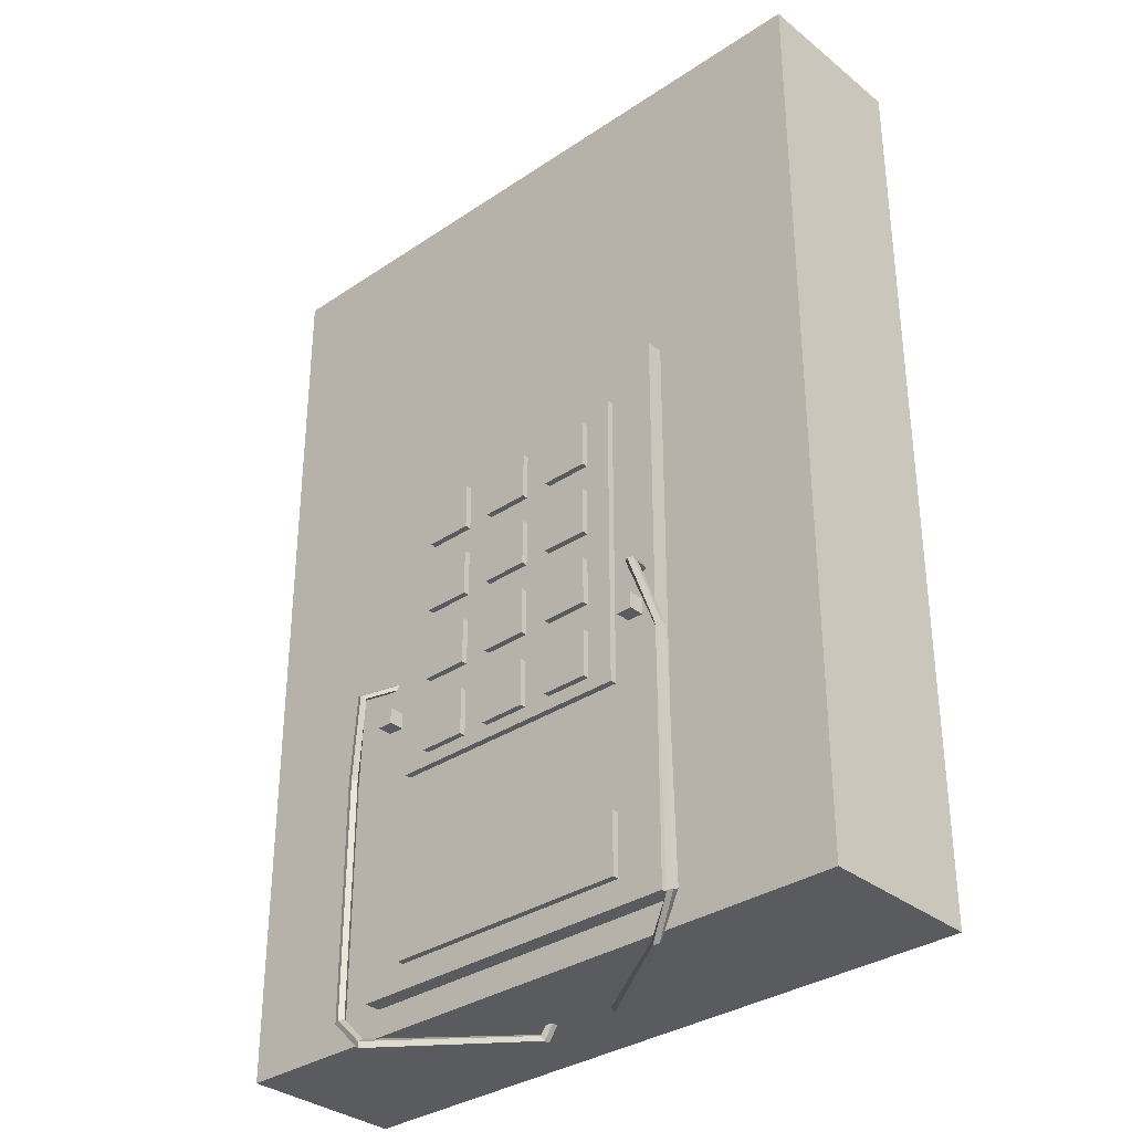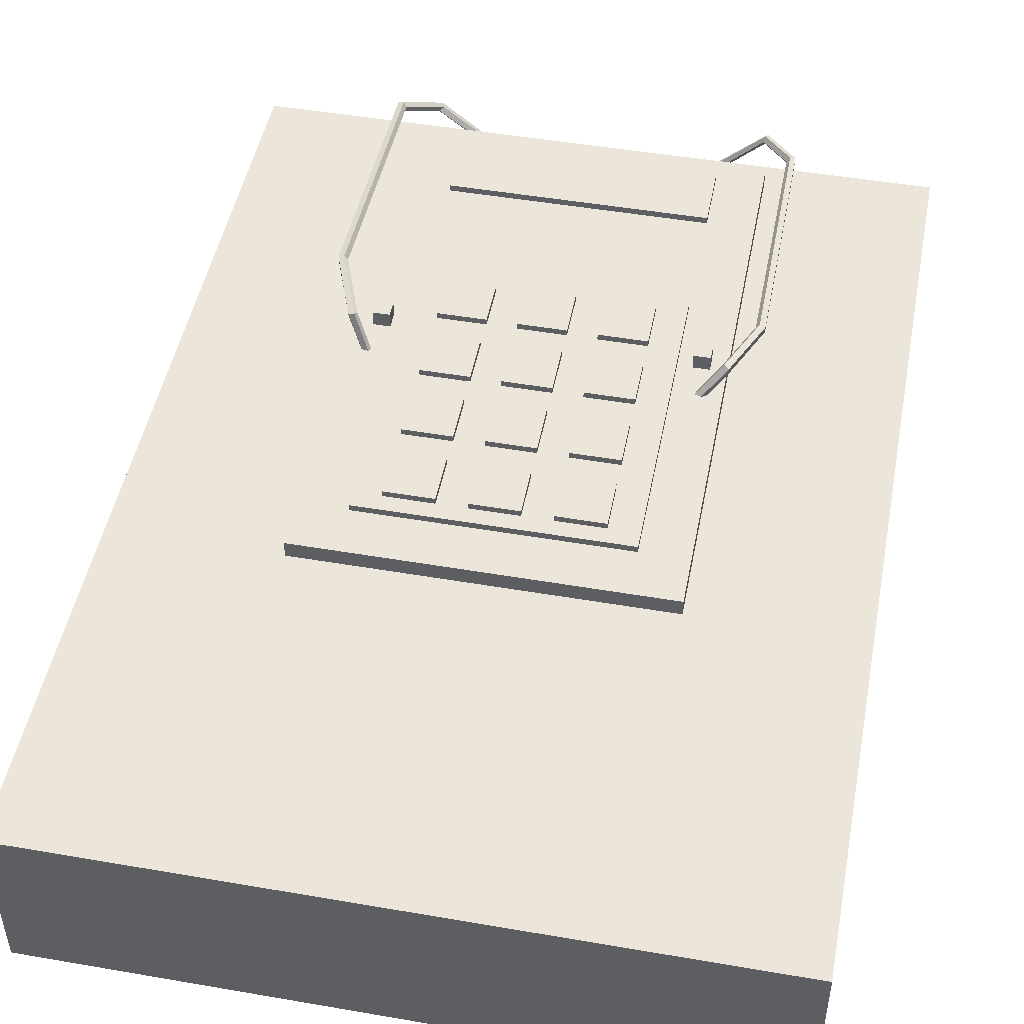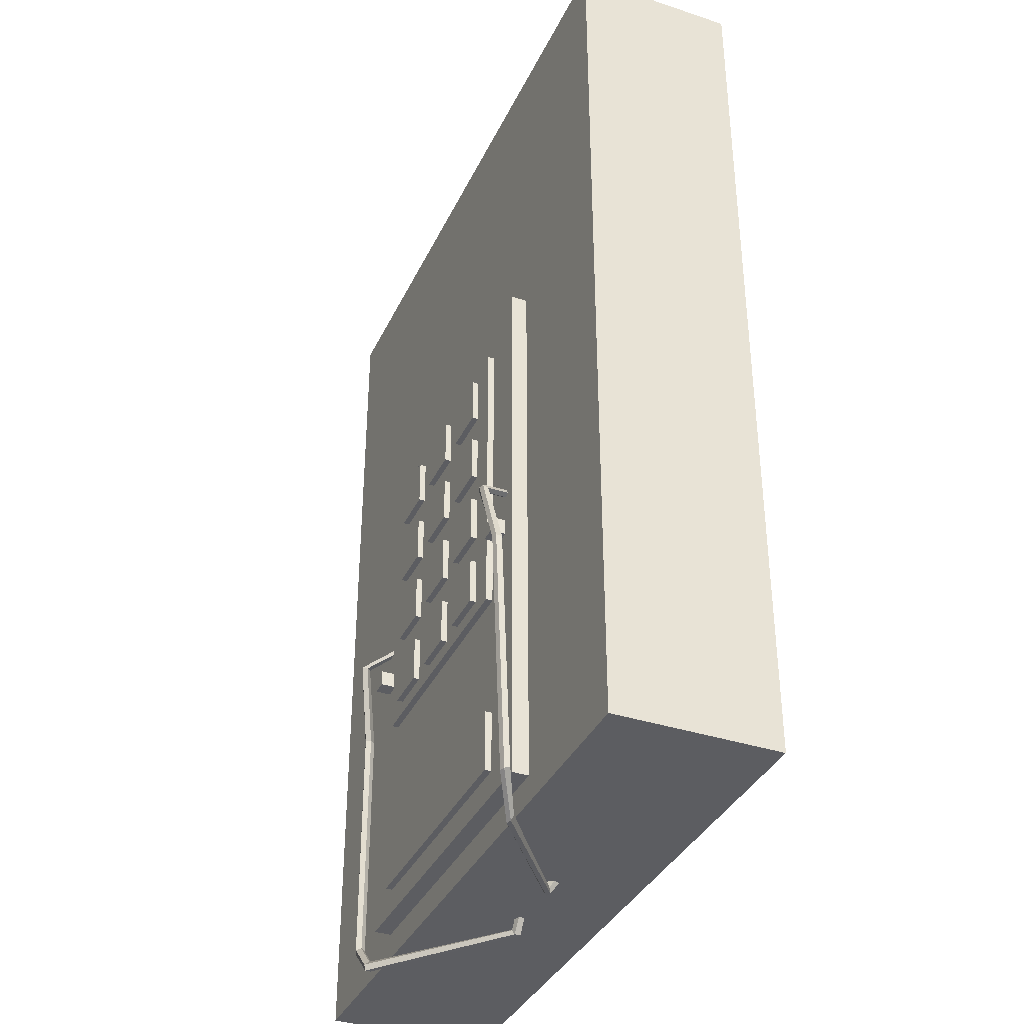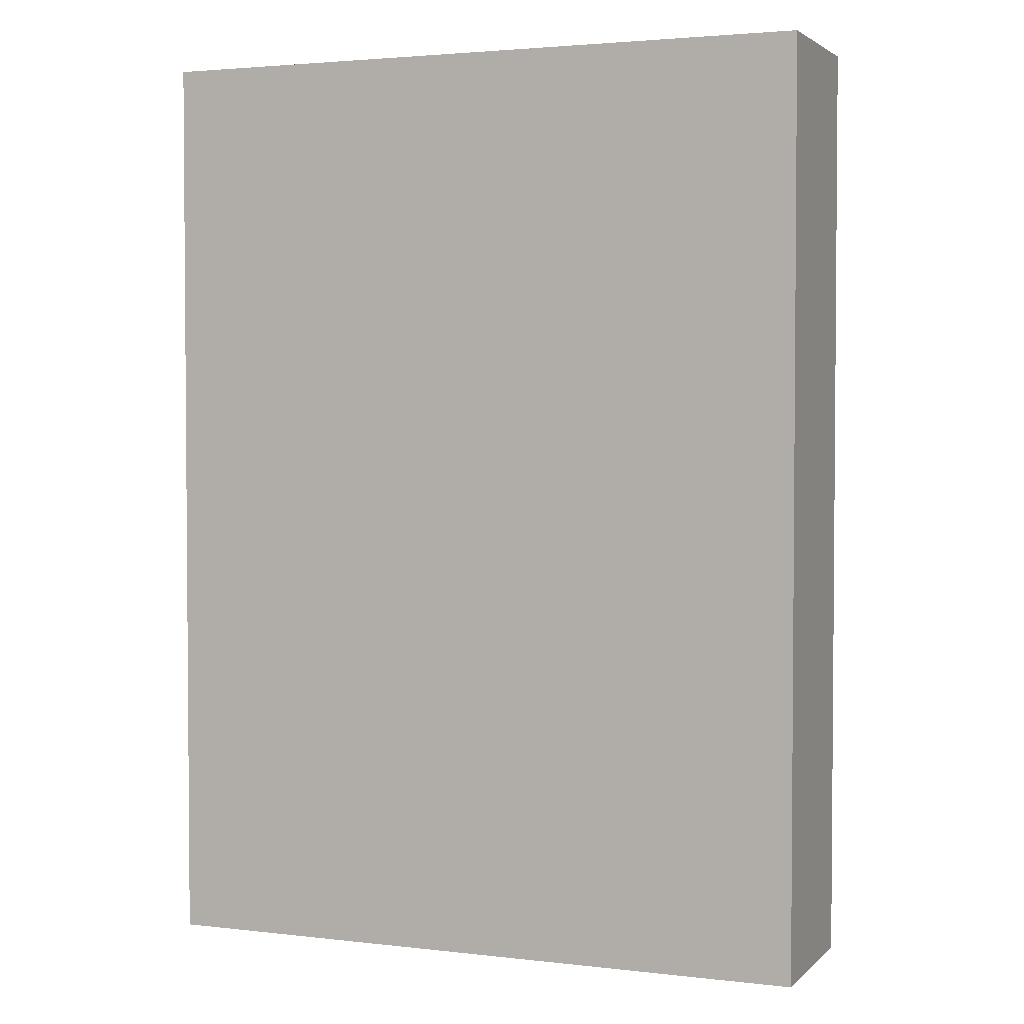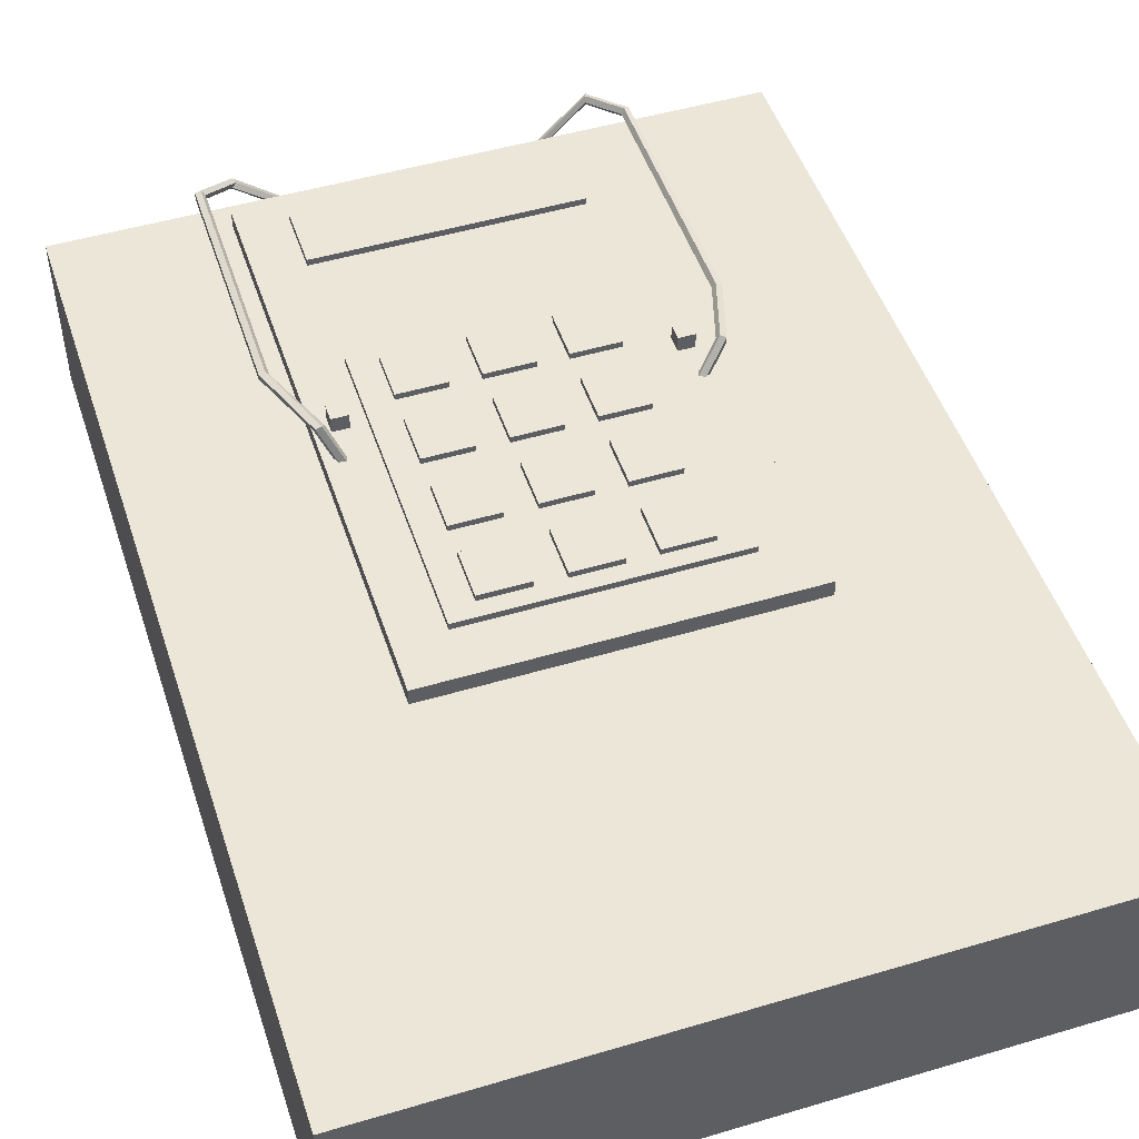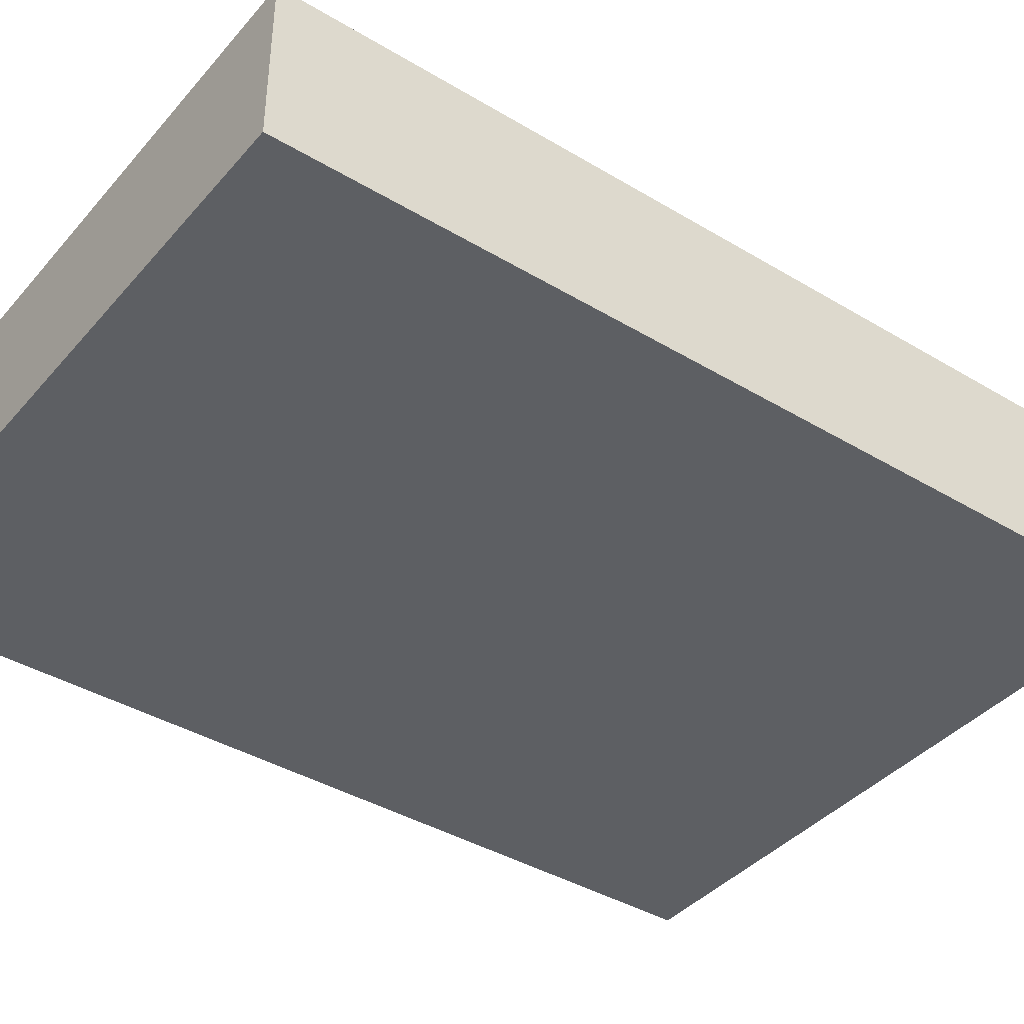
<metadata>
{"format":"obj","ext":"obj","renderer":"f3d","projection":"perspective","resolution":1024,"background":"white","views":[{"elev":-33.3,"azim":-137.4,"up":"+Z"},{"elev":48.4,"azim":10.9,"up":"+Y"},{"elev":-36.7,"azim":-113.1,"up":"+Z"},{"elev":2.8,"azim":22.1,"up":"+Z"},{"elev":49.4,"azim":-18.2,"up":"+Y"},{"elev":-40.0,"azim":53.5,"up":"+Y"}]}
</metadata>
<code>
o C4_Explosive_Cube.017
v 0.102 0.02499 0.1398
v 0.102 0.02499 -0.1398
v -0.102 0.02499 0.1398
v -0.102 0.02499 -0.1398
v 0.102 -0.02499 0.1398
v 0.102 -0.02499 -0.1398
v -0.102 -0.02499 0.1398
v -0.102 -0.02499 -0.1398
v -0.03399 0.02499 0.1398
v 0.03399 0.02499 0.1398
v 0.03399 0.02499 -0.1398
v -0.03399 0.02499 -0.1398
v 0.03399 -0.02499 0.1398
v -0.03399 -0.02499 0.1398
v -0.03399 -0.02499 -0.1398
v 0.03399 -0.02499 -0.1398
v 0.05271 0.03002 0.03888
v 0.05271 0.03002 -0.1317
v -0.05271 0.03002 0.03888
v -0.05271 0.03002 -0.1317
v 0.05271 0.0126 0.03888
v 0.05271 0.0126 -0.1317
v -0.05271 0.0126 0.03888
v -0.05271 0.0126 -0.1317
v 0.0386 0.032 0.02445
v 0.0386 0.032 -0.06776
v -0.0386 0.032 0.02445
v -0.0386 0.032 -0.06776
v 0.0386 0.01752 0.02445
v 0.0386 0.01752 -0.06776
v -0.0386 0.01752 0.02445
v -0.0386 0.01752 -0.06776
v 0.0386 0.032 -0.1055
v 0.0386 0.032 -0.1242
v -0.0386 0.032 -0.1055
v -0.0386 0.032 -0.1242
v 0.0386 0.01752 -0.1055
v 0.0386 0.01752 -0.1242
v -0.0386 0.01752 -0.1055
v -0.0386 0.01752 -0.1242
v -0.01627 0.03383 0.01962
v -0.01627 0.03383 0.005282
v -0.0306 0.03383 0.01962
v -0.0306 0.03383 0.005282
v -0.01627 0.01934 0.01962
v -0.01627 0.01934 0.005282
v -0.0306 0.01934 0.01962
v -0.0306 0.01934 0.005282
v 0.006729 0.03383 0.01962
v 0.006729 0.03383 0.005282
v -0.0076 0.03383 0.01962
v -0.0076 0.03383 0.005282
v 0.006729 0.01934 0.01962
v 0.006729 0.01934 0.005282
v -0.0076 0.01934 0.01962
v -0.0076 0.01934 0.005282
v 0.02973 0.03383 0.01962
v 0.02973 0.03383 0.005282
v 0.0154 0.03383 0.01962
v 0.0154 0.03383 0.005282
v 0.02973 0.01934 0.01962
v 0.02973 0.01934 0.005282
v 0.0154 0.01934 0.01962
v 0.0154 0.01934 0.005282
v -0.01627 0.03383 -0.003379
v -0.01627 0.03383 -0.01772
v -0.0306 0.03383 -0.003379
v -0.0306 0.03383 -0.01772
v -0.01627 0.01934 -0.003379
v -0.01627 0.01934 -0.01772
v -0.0306 0.01934 -0.003379
v -0.0306 0.01934 -0.01772
v 0.006729 0.03383 -0.003379
v 0.006729 0.03383 -0.01772
v -0.0076 0.03383 -0.003379
v -0.0076 0.03383 -0.01772
v 0.006729 0.01934 -0.003379
v 0.006729 0.01934 -0.01772
v -0.0076 0.01934 -0.003379
v -0.0076 0.01934 -0.01772
v 0.02973 0.03383 -0.003379
v 0.02973 0.03383 -0.01772
v 0.0154 0.03383 -0.003379
v 0.0154 0.03383 -0.01772
v 0.02973 0.01934 -0.003379
v 0.02973 0.01934 -0.01772
v 0.0154 0.01934 -0.003379
v 0.0154 0.01934 -0.01772
v -0.01627 0.03383 -0.02638
v -0.01627 0.03383 -0.04072
v -0.0306 0.03383 -0.02638
v -0.0306 0.03383 -0.04072
v -0.01627 0.01934 -0.02638
v -0.01627 0.01934 -0.04072
v -0.0306 0.01934 -0.02638
v -0.0306 0.01934 -0.04072
v 0.006729 0.03383 -0.02638
v 0.006729 0.03383 -0.04072
v -0.0076 0.03383 -0.02638
v -0.0076 0.03383 -0.04072
v 0.006729 0.01934 -0.02638
v 0.006729 0.01934 -0.04072
v -0.0076 0.01934 -0.02638
v -0.0076 0.01934 -0.04072
v 0.02973 0.03383 -0.02638
v 0.02973 0.03383 -0.04072
v 0.0154 0.03383 -0.02638
v 0.0154 0.03383 -0.04072
v 0.02973 0.01934 -0.02638
v 0.02973 0.01934 -0.04072
v 0.0154 0.01934 -0.02638
v 0.0154 0.01934 -0.04072
v -0.01627 0.03383 -0.04938
v -0.01627 0.03383 -0.06372
v -0.0306 0.03383 -0.04938
v -0.0306 0.03383 -0.06372
v -0.01627 0.01934 -0.04938
v -0.01627 0.01934 -0.06372
v -0.0306 0.01934 -0.04938
v -0.0306 0.01934 -0.06372
v 0.006729 0.03383 -0.04938
v 0.006729 0.03383 -0.06372
v -0.0076 0.03383 -0.04938
v -0.0076 0.03383 -0.06372
v 0.006729 0.01934 -0.04938
v 0.006729 0.01934 -0.06372
v -0.0076 0.01934 -0.04938
v -0.0076 0.01934 -0.06372
v 0.02973 0.03383 -0.04938
v 0.02973 0.03383 -0.06372
v 0.0154 0.03383 -0.04938
v 0.0154 0.03383 -0.06372
v 0.02973 0.01934 -0.04938
v 0.02973 0.01934 -0.06372
v 0.0154 0.01934 -0.04938
v 0.0154 0.01934 -0.06372
v 0.102 0.02499 0.1187
v 0.102 0.02499 0.08954
v 0.102 0.02499 -0.0706
v 0.102 0.02499 -0.09552
v -0.102 0.02499 -0.09552
v -0.102 0.02499 -0.0706
v -0.102 0.02499 0.08954
v -0.102 0.02499 0.1187
v -0.102 -0.02499 -0.09552
v -0.102 -0.02499 -0.0706
v -0.102 -0.02499 0.08954
v -0.102 -0.02499 0.1187
v 0.102 -0.02499 -0.09552
v 0.102 -0.02499 -0.0706
v 0.102 -0.02499 0.08954
v 0.102 -0.02499 0.1187
v -0.03399 -0.02499 -0.09552
v -0.03399 -0.02499 -0.0706
v -0.03399 -0.02499 0.08954
v -0.03399 -0.02499 0.1187
v 0.03399 -0.02499 -0.09552
v 0.03399 -0.02499 -0.0706
v 0.03399 -0.02499 0.08954
v 0.03399 -0.02499 0.1187
v 0.03399 0.02499 -0.09552
v 0.03399 0.02499 -0.0706
v 0.03399 0.02499 0.08954
v 0.03399 0.02499 0.1187
v -0.03399 0.02499 -0.09552
v -0.03399 0.02499 -0.0706
v -0.03399 0.02499 0.08954
v -0.03399 0.02499 0.1187
v 0.05271 0.03002 -0.07067
v 0.05271 0.03002 -0.09584
v -0.05271 0.03002 -0.09584
v -0.05271 0.03002 -0.07067
v -0.05271 0.0126 -0.09584
v -0.05271 0.0126 -0.07067
v 0.05271 0.0126 -0.09584
v 0.05271 0.0126 -0.07067
v 0.051 0.03067 -0.1437
v 0.05062 0.03211 -0.1428
v 0.05841 0.03211 -0.06244
v 0.05851 0.03211 -0.135
v 0.05944 0.03067 -0.06227
v 0.05947 0.03067 -0.1354
v 0.06111 0.03122 -0.06201
v 0.06103 0.03122 -0.1361
v 0.06111 0.033 -0.06201
v 0.06103 0.033 -0.1361
v 0.05944 0.03355 -0.06227
v 0.05947 0.03355 -0.1354
v 0.05161 0.03122 -0.1453
v 0.05161 0.033 -0.1453
v 0.051 0.03355 -0.1437
v 0.01487 -0.001777 -0.1424
v 0.01535 -0.000336 -0.1415
v 0.01408 -0.001227 -0.1439
v 0.01408 0.000554 -0.1439
v 0.01487 0.001104 -0.1424
v 0.009732 -0.001777 -0.1354
v 0.01057 -0.000336 -0.1348
v 0.008371 -0.001227 -0.1364
v 0.008371 0.000554 -0.1364
v 0.009732 0.001104 -0.1354
v 0.05116 0.03693 -0.04011
v 0.05324 0.0353 -0.03935
v 0.05356 0.03604 -0.03879
v 0.05356 0.03782 -0.03879
v 0.05208 0.03837 -0.03961
v 0.04133 0.02515 -0.034
v 0.04214 0.0237 -0.03333
v 0.04344 0.02425 -0.03224
v 0.04344 0.02603 -0.03224
v 0.04214 0.02659 -0.03333
v -0.04623 0.02196 -0.03333
v -0.04603 0.02336 -0.03224
v -0.04432 0.02382 -0.03224
v -0.04345 0.02271 -0.03333
v -0.04463 0.02156 -0.034
v -0.05357 0.03778 -0.03961
v -0.05342 0.03935 -0.03879
v -0.0517 0.03981 -0.03879
v -0.05091 0.03969 -0.03935
v -0.05194 0.03727 -0.04011
v -0.01323 -0.002744 -0.1354
v -0.01235 -0.003916 -0.1364
v -0.01063 -0.003455 -0.1364
v -0.01206 -0.001559 -0.1348
v -0.01045 -0.001998 -0.1354
v -0.01456 0.002216 -0.1424
v -0.01382 0.001596 -0.1439
v -0.0121 0.002057 -0.1439
v -0.01329 0.00306 -0.1415
v -0.01178 0.002961 -0.1424
v -0.05128 0.02872 -0.1437
v -0.05091 0.02945 -0.1453
v -0.04919 0.02991 -0.1453
v -0.06115 0.03399 -0.1354
v -0.06194 0.03687 -0.06227
v -0.06102 0.03564 -0.1361
v -0.06184 0.03863 -0.06201
v -0.0593 0.0361 -0.1361
v -0.06012 0.03909 -0.06201
v -0.05837 0.03474 -0.1354
v -0.05915 0.03762 -0.06227
v -0.05951 0.03343 -0.135
v -0.06028 0.03625 -0.06244
v -0.04979 0.02873 -0.1428
v -0.0485 0.02946 -0.1437
v 0.04785 0.0346 -0.04541
v 0.04785 0.0346 -0.05026
v 0.043 0.0346 -0.04541
v 0.043 0.0346 -0.05026
v 0.04785 0.02012 -0.04541
v 0.04785 0.02012 -0.05026
v 0.043 0.02012 -0.04541
v 0.043 0.02012 -0.05026
v -0.04328 0.0346 -0.04541
v -0.04328 0.0346 -0.05026
v -0.04813 0.0346 -0.04541
v -0.04813 0.0346 -0.05026
v -0.04328 0.02012 -0.04541
v -0.04328 0.02012 -0.05026
v -0.04813 0.02012 -0.04541
v -0.04813 0.02012 -0.05026
f 165 12 4 141
f 141 4 8 145
f 157 16 6 149
f 149 6 2 140
f 10 13 5 1
f 16 11 2 6
f 8 4 12 15
f 15 12 11 16
f 3 7 14 9
f 9 14 13 10
f 145 8 15 153
f 153 15 16 157
f 140 2 11 161
f 161 11 12 165
f 10 164 168 9
f 163 162 166 167
f 1 137 164 10
f 138 139 162 163
f 14 156 160 13
f 155 154 158 159
f 7 148 156 14
f 147 146 154 155
f 5 152 137 1
f 151 150 139 138
f 13 160 152 5
f 159 158 150 151
f 3 144 148 7
f 143 142 146 147
f 9 168 144 3
f 167 166 142 143
f 25 26 28 27
f 27 28 32 31
f 29 30 26 25
f 27 31 29 25
f 32 28 26 30
f 35 36 40 39
f 37 38 34 33
f 35 39 37 33
f 40 36 34 38
f 164 163 167 168
f 162 161 165 166
f 137 138 163 164
f 139 140 161 162
f 156 155 159 160
f 154 153 157 158
f 148 147 155 156
f 146 145 153 154
f 152 151 138 137
f 150 149 140 139
f 160 159 151 152
f 158 157 149 150
f 144 143 147 148
f 142 141 145 146
f 168 167 143 144
f 166 165 141 142
f 176 175 170 169
f 172 171 173 174
f 169 170 171 172
f 170 18 20 171
f 171 20 24 173
f 175 22 18 170
f 19 23 21 17
f 24 20 18 22
f 21 176 169 17
f 19 172 174 23
f 17 169 172 19
f 41 42 44 43
f 43 44 48 47
f 45 46 42 41
f 43 47 45 41
f 48 44 42 46
f 49 50 52 51
f 51 52 56 55
f 53 54 50 49
f 51 55 53 49
f 56 52 50 54
f 57 58 60 59
f 59 60 64 63
f 61 62 58 57
f 59 63 61 57
f 64 60 58 62
f 65 66 68 67
f 67 68 72 71
f 69 70 66 65
f 67 71 69 65
f 72 68 66 70
f 73 74 76 75
f 75 76 80 79
f 77 78 74 73
f 75 79 77 73
f 80 76 74 78
f 81 82 84 83
f 83 84 88 87
f 85 86 82 81
f 83 87 85 81
f 88 84 82 86
f 89 90 92 91
f 91 92 96 95
f 93 94 90 89
f 91 95 93 89
f 96 92 90 94
f 97 98 100 99
f 99 100 104 103
f 101 102 98 97
f 99 103 101 97
f 104 100 98 102
f 105 106 108 107
f 107 108 112 111
f 109 110 106 105
f 107 111 109 105
f 112 108 106 110
f 113 114 116 115
f 115 116 120 119
f 117 118 114 113
f 115 119 117 113
f 120 116 114 118
f 121 122 124 123
f 123 124 128 127
f 125 126 122 121
f 123 127 125 121
f 128 124 122 126
f 129 130 132 131
f 131 132 136 135
f 133 134 130 129
f 131 135 133 129
f 136 132 130 134
f 33 34 36 35
f 189 177 192 194
f 182 180 178 177
f 179 180 182 181
f 177 178 193 192
f 184 182 177 189
f 181 182 184 183
f 194 192 197 199
f 180 188 191 178
f 183 184 186 185
f 188 186 190 191
f 190 189 194 195
f 185 186 188 187
f 191 190 195 196
f 186 184 189 190
f 187 188 180 179
f 185 187 206 205
f 178 191 196 193
f 196 195 200 201
f 192 193 198 197
f 195 194 199 200
f 193 196 201 198
f 205 206 211 210
f 179 181 203 202
f 181 183 204 203
f 183 185 205 204
f 187 179 202 206
f 203 204 209 208
f 206 202 207 211
f 204 205 210 209
f 202 203 208 207
f 247 248 250 249
f 250 254 253 249
f 251 252 248 247
f 249 253 251 247
f 254 250 248 252
f 217 221 216 212
f 219 218 213 214
f 242 240 219 220
f 220 219 214 215
f 221 220 215 216
f 230 227 222 225
f 238 237 235 236
f 236 244 221 217
f 231 230 225 226
f 236 235 243 244
f 237 239 234 233
f 245 232 227 230
f 232 233 228 227
f 244 242 220 221
f 238 236 217 218
f 229 231 226 224
f 243 235 232 245
f 233 234 229 228
f 240 239 237 238
f 235 237 233 232
f 241 243 245 246
f 240 238 218 219
f 228 229 224 223
f 227 228 223 222
f 218 217 212 213
f 234 246 231 229
f 246 245 230 231
f 239 241 246 234
f 244 243 241 242
f 242 241 239 240
f 255 256 258 257
f 257 258 262 261
f 259 260 256 255
f 257 261 259 255
f 262 258 256 260

</code>
